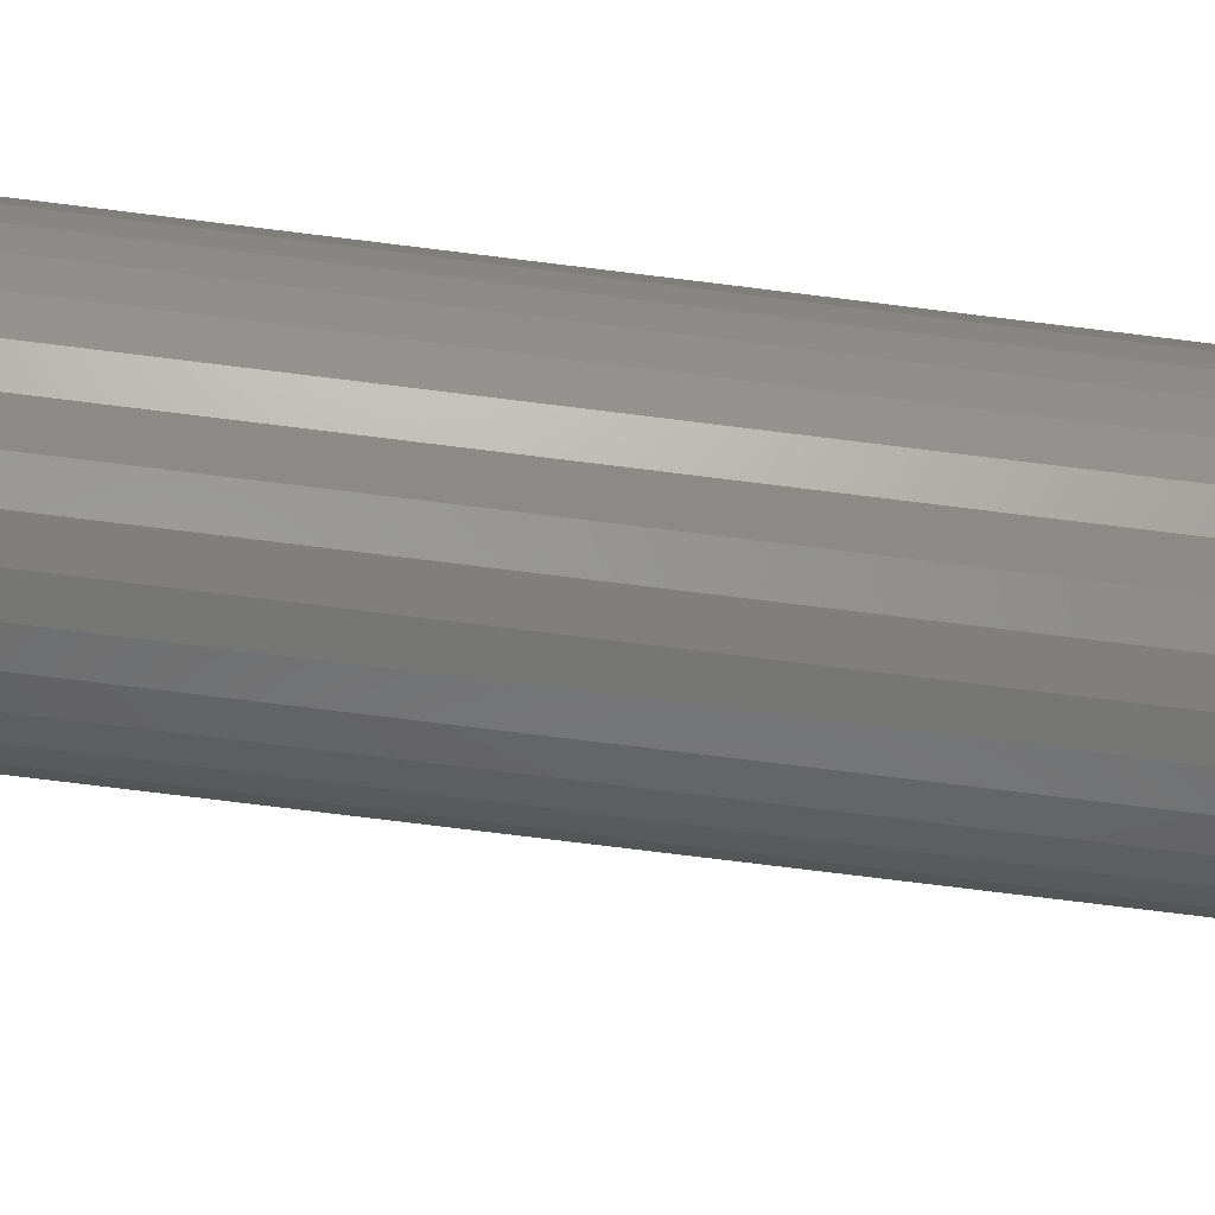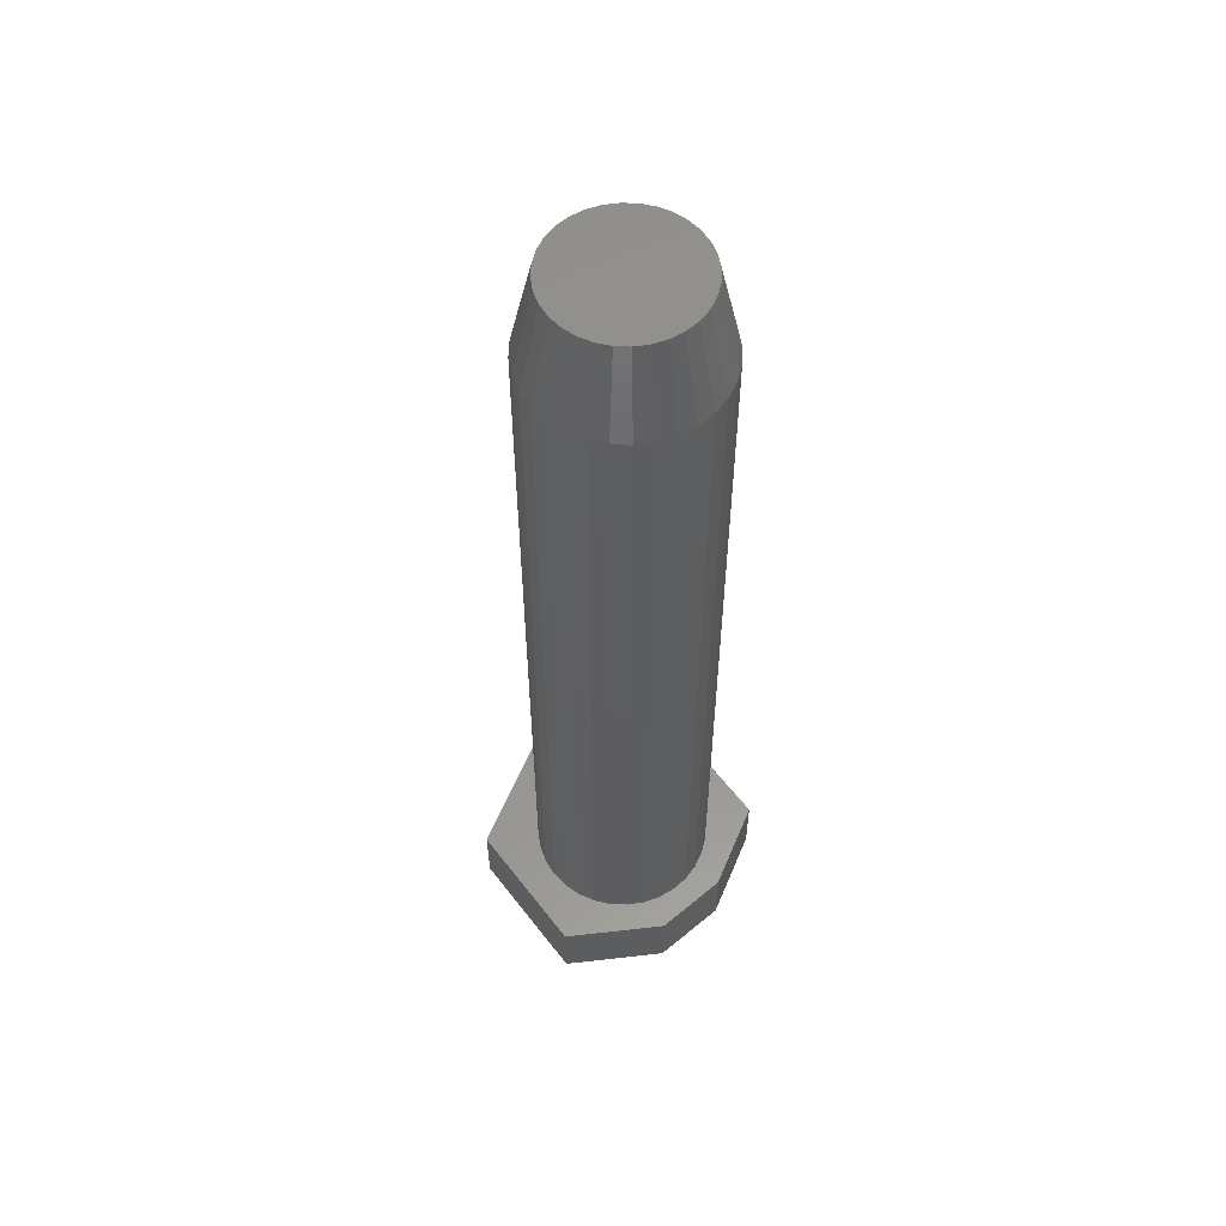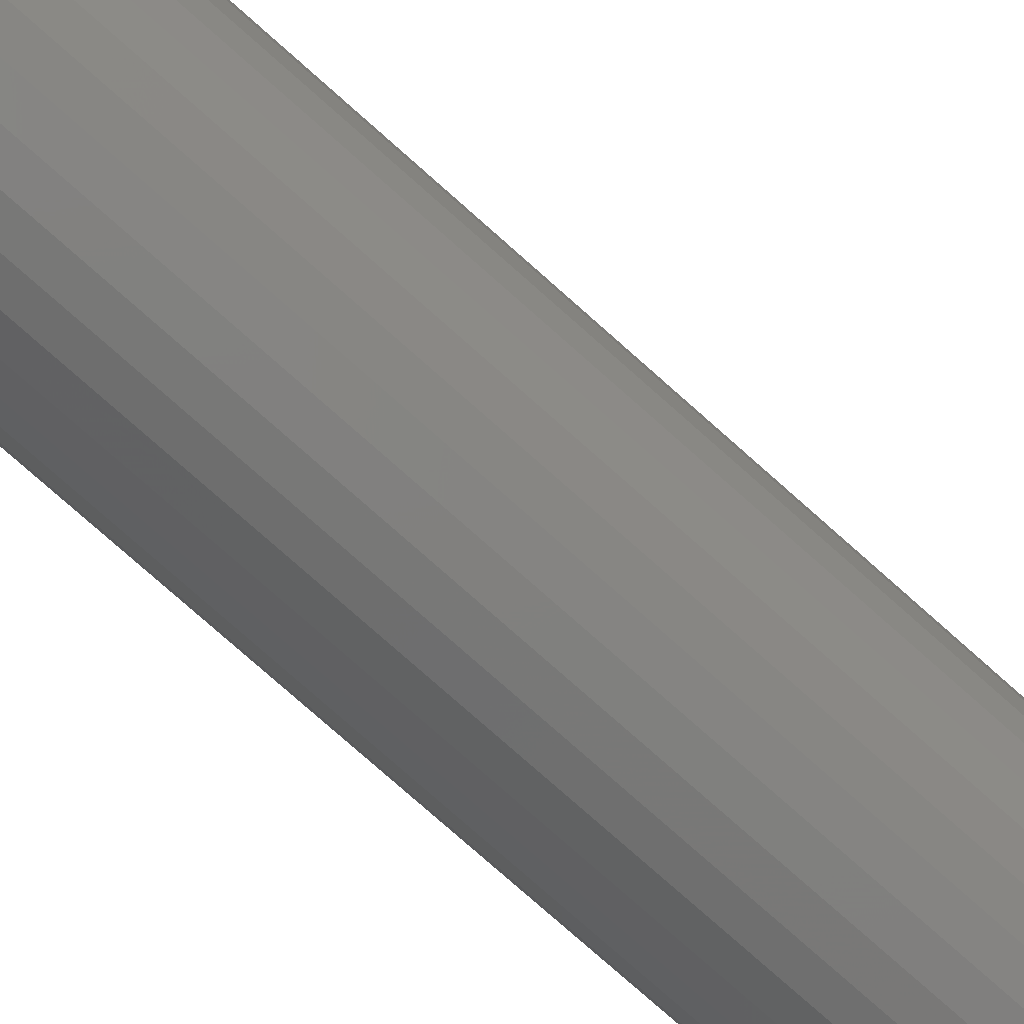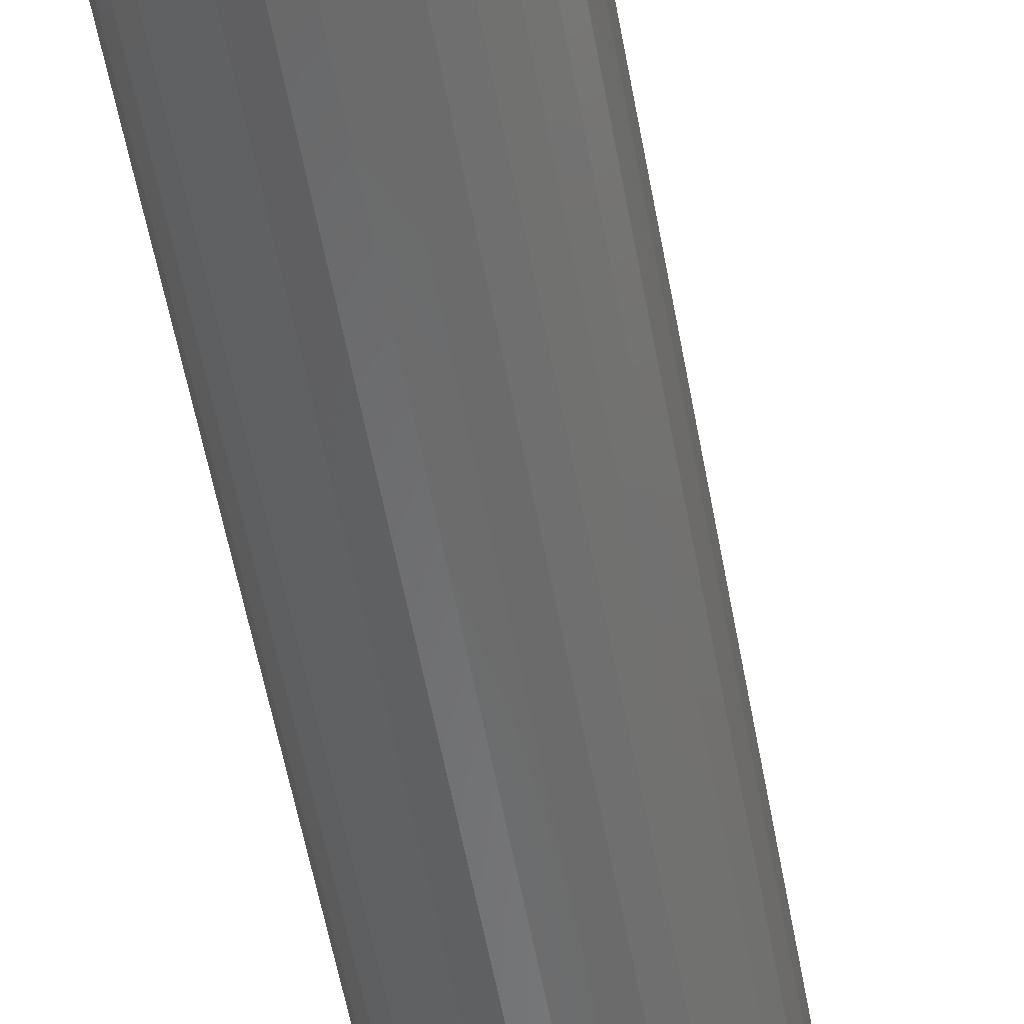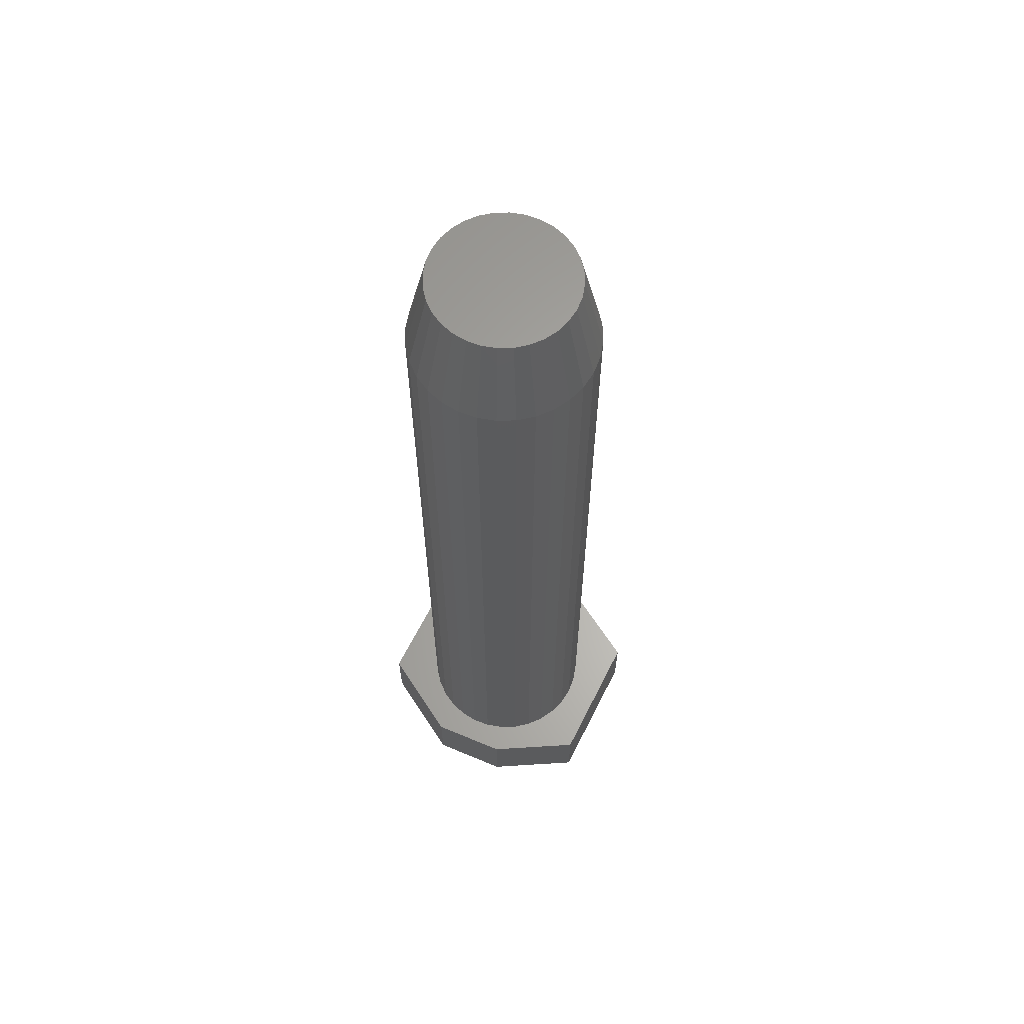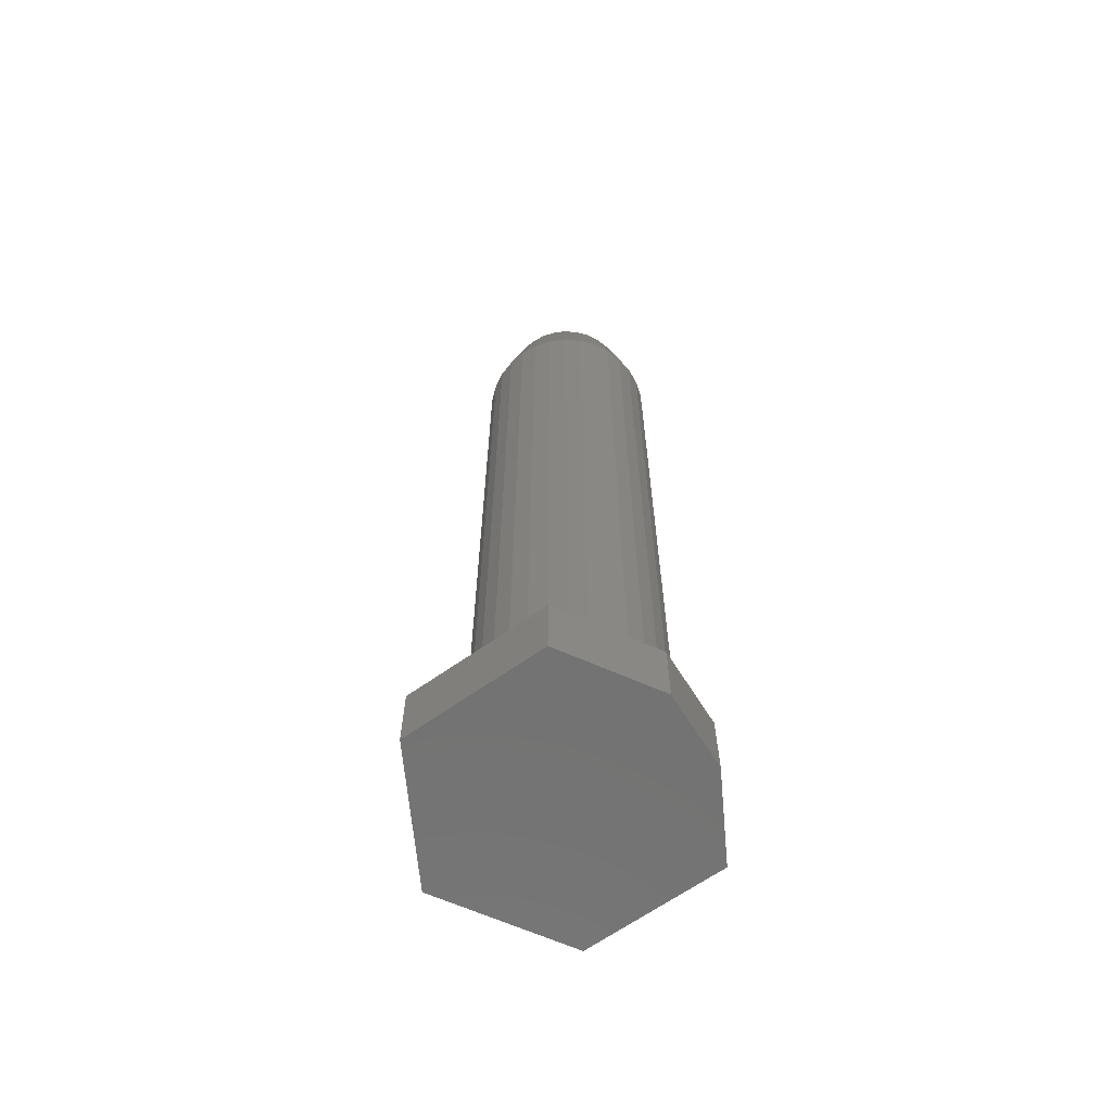
<metadata>
{"format":"stl","ext":"stl","renderer":"f3d","projection":"perspective","resolution":1024,"background":"white","views":[{"elev":-73.8,"azim":-97.1,"up":"+Z"},{"elev":56.9,"azim":-127.1,"up":"+Y"},{"elev":-75.9,"azim":48.2,"up":"+Z"},{"elev":-55.6,"azim":10.2,"up":"+Z"},{"elev":63.3,"azim":-63.3,"up":"+Y"},{"elev":-64.8,"azim":-144.4,"up":"+Y"}]}
</metadata>
<code>
# stl→obj: 110 verts, 216 faces
v 0.01007 0.6953 0.05436
v -0.01155 0.6953 0.05436
v -0.0007401 0.6953 0.05543
v 0.02047 0.6953 0.05121
v -0.02195 0.6953 0.05121
v 0.03005 0.6953 0.04609
v -0.03153 0.6953 0.04609
v 0.03845 0.6953 0.03919
v -0.03993 0.6953 0.03919
v 0.04535 0.6953 0.03079
v -0.04683 0.6953 0.03079
v 0.05047 0.6953 0.02121
v -0.05195 0.6953 0.02121
v -0.05195 0.6953 -0.02121
v 0.04535 0.6953 -0.03079
v -0.04683 0.6953 -0.03079
v 0.03845 0.6953 -0.03919
v -0.03993 0.6953 -0.03919
v 0.03005 0.6953 -0.04609
v -0.03153 0.6953 -0.04609
v 0.02047 0.6953 -0.05121
v -0.02195 0.6953 -0.05121
v 0.01007 0.6953 -0.05436
v -0.01155 0.6953 -0.05436
v -0.0007401 0.6953 -0.05543
v -0.0551 0.6953 0.01081
v 0.05362 0.6953 0.01081
v -0.05617 0.6953 -3.406e-17
v 0.05469 0.6953 -1.126e-09
v -0.0551 0.6953 -0.01081
v 0.05362 0.6953 -0.01081
v 0.05047 0.6953 -0.02121
v -0.07179 3.944e-18 -8.701e-18
v -0.07179 0.625 -2.61e-17
v -0.07043 2.162e-18 -0.01386
v -0.07043 0.625 -0.01386
v -0.06638 2.386e-18 -0.02719
v -0.06638 0.625 -0.02719
v -0.05982 2.751e-18 -0.03947
v -0.05982 0.625 -0.03947
v -0.05098 3.241e-18 -0.05024
v -0.05098 0.625 -0.05024
v -0.04021 3.839e-18 -0.05908
v -0.04021 0.625 -0.05908
v -0.02793 4.521e-18 -0.06564
v -0.02793 0.625 -0.06564
v -0.0146 5.261e-18 -0.06969
v -0.0146 0.625 -0.06969
v -0.0007401 6.03e-18 -0.07105
v -0.0007401 0.625 -0.07105
v 0.01312 6.8e-18 -0.06969
v 0.01312 0.625 -0.06969
v 0.02645 7.54e-18 -0.06564
v 0.02645 0.625 -0.06564
v 0.03873 8.222e-18 -0.05908
v 0.03873 0.625 -0.05908
v 0.0495 8.819e-18 -0.05024
v 0.0495 0.625 -0.05024
v 0.05834 9.31e-18 -0.03947
v 0.05834 0.625 -0.03947
v 0.0649 9.674e-18 -0.02719
v 0.0649 0.625 -0.02719
v 0.06895 9.899e-18 -0.01386
v 0.06895 0.625 -0.01386
v 0.07031 -3.944e-18 8.701e-18
v 0.07031 0.625 8.701e-18
v 0.06895 9.899e-18 0.01386
v 0.06895 0.625 0.01386
v 0.0649 9.674e-18 0.02719
v 0.0649 0.625 0.02719
v 0.05834 9.31e-18 0.03947
v 0.05834 0.625 0.03947
v 0.0495 8.819e-18 0.05024
v 0.0495 0.625 0.05024
v 0.03873 8.222e-18 0.05908
v 0.03873 0.625 0.05908
v 0.02645 7.54e-18 0.06564
v 0.02645 0.625 0.06564
v 0.01312 6.8e-18 0.06969
v 0.01312 0.625 0.06969
v -0.0007401 6.03e-18 0.07105
v -0.0007401 0.625 0.07105
v -0.0146 5.261e-18 0.06969
v -0.0146 0.625 0.06969
v -0.02793 4.521e-18 0.06564
v -0.02793 0.625 0.06564
v -0.04021 3.839e-18 0.05908
v -0.04021 0.625 0.05908
v -0.05098 3.241e-18 0.05024
v -0.05098 0.625 0.05024
v -0.05982 2.751e-18 0.03947
v -0.05982 0.625 0.03947
v -0.06638 2.386e-18 0.02719
v -0.06638 0.625 0.02719
v -0.07043 2.162e-18 0.01386
v -0.07043 0.625 0.01386
v 0.05995 9.399e-18 0.09778
v 0.1172 1.258e-17 4.836e-21
v -0.05214 3.177e-18 0.09778
v 0.05995 9.399e-18 -0.09778
v -0.08964 1.095e-18 0.03371
v -0.09359 8.763e-19 -0.02697
v -0.05214 3.177e-18 -0.09778
v 0.05995 -0.05469 0.09778
v -0.05214 -0.05469 0.09778
v 0.1172 -0.05469 4.836e-21
v -0.08964 -0.05469 0.03371
v -0.09359 -0.05469 -0.02697
v -0.05214 -0.05469 -0.09778
v 0.05995 -0.05469 -0.09778
f 1 2 3
f 2 1 4
f 2 4 5
f 5 4 6
f 5 6 7
f 7 6 8
f 7 8 9
f 9 8 10
f 9 10 11
f 11 10 12
f 11 12 13
f 14 15 16
f 16 15 17
f 16 17 18
f 18 17 19
f 18 19 20
f 20 19 21
f 20 21 22
f 22 21 23
f 22 23 24
f 24 23 25
f 13 12 26
f 26 12 27
f 26 27 28
f 28 27 29
f 28 29 30
f 30 29 31
f 30 31 14
f 14 31 32
f 14 32 15
f 33 34 35
f 35 34 36
f 35 36 37
f 37 36 38
f 37 38 39
f 39 38 40
f 39 40 41
f 41 40 42
f 41 42 43
f 43 42 44
f 43 44 45
f 45 44 46
f 45 46 47
f 47 46 48
f 47 48 49
f 49 48 50
f 49 50 51
f 51 50 52
f 51 52 53
f 53 52 54
f 53 54 55
f 55 54 56
f 55 56 57
f 57 56 58
f 57 58 59
f 59 58 60
f 59 60 61
f 61 60 62
f 61 62 63
f 63 62 64
f 63 64 65
f 65 64 66
f 65 66 67
f 67 66 68
f 67 68 69
f 69 68 70
f 69 70 71
f 71 70 72
f 71 72 73
f 73 72 74
f 73 74 75
f 75 74 76
f 75 76 77
f 77 76 78
f 77 78 79
f 79 78 80
f 79 80 81
f 81 80 82
f 81 82 83
f 83 82 84
f 83 84 85
f 85 84 86
f 85 86 87
f 87 86 88
f 87 88 89
f 89 88 90
f 89 90 91
f 91 90 92
f 91 92 93
f 93 92 94
f 93 94 95
f 95 94 96
f 95 96 33
f 33 96 34
f 82 2 84
f 84 2 5
f 84 5 86
f 86 5 7
f 86 7 88
f 88 7 9
f 88 9 90
f 90 9 11
f 90 11 92
f 92 11 13
f 92 13 94
f 94 13 26
f 94 26 96
f 96 26 28
f 96 28 34
f 2 82 3
f 3 82 80
f 3 80 1
f 1 80 78
f 1 78 4
f 4 78 76
f 4 76 6
f 6 76 74
f 6 74 8
f 8 74 72
f 8 72 10
f 10 72 70
f 10 70 12
f 12 70 68
f 12 68 27
f 27 68 66
f 27 66 29
f 50 23 52
f 52 23 21
f 52 21 54
f 54 21 19
f 54 19 56
f 56 19 17
f 56 17 58
f 58 17 15
f 58 15 60
f 60 15 32
f 60 32 62
f 62 32 31
f 62 31 64
f 64 31 29
f 64 29 66
f 23 50 25
f 25 50 48
f 25 48 24
f 24 48 46
f 24 46 22
f 22 46 44
f 22 44 20
f 20 44 42
f 20 42 18
f 18 42 40
f 18 40 16
f 16 40 38
f 16 38 14
f 14 38 36
f 14 36 30
f 30 36 34
f 30 34 28
f 97 98 67
f 97 67 69
f 97 69 71
f 97 71 73
f 97 73 75
f 97 75 77
f 97 77 79
f 97 79 81
f 97 81 83
f 97 83 99
f 98 100 57
f 98 57 59
f 98 59 61
f 98 61 63
f 98 63 65
f 98 65 67
f 99 83 85
f 99 85 87
f 99 87 89
f 99 89 91
f 99 91 101
f 101 91 93
f 101 93 95
f 101 95 33
f 101 33 35
f 101 35 102
f 103 41 43
f 103 43 45
f 103 45 47
f 103 47 49
f 103 49 100
f 102 35 37
f 102 37 39
f 102 39 41
f 102 41 103
f 100 49 51
f 100 51 53
f 100 53 55
f 100 55 57
f 104 105 106
f 106 105 107
f 106 107 108
f 108 109 106
f 106 109 110
f 105 99 107
f 107 99 101
f 108 102 109
f 109 102 103
f 107 101 108
f 108 101 102
f 104 97 105
f 105 97 99
f 106 98 104
f 104 98 97
f 110 100 106
f 106 100 98
f 109 103 110
f 110 103 100

</code>
